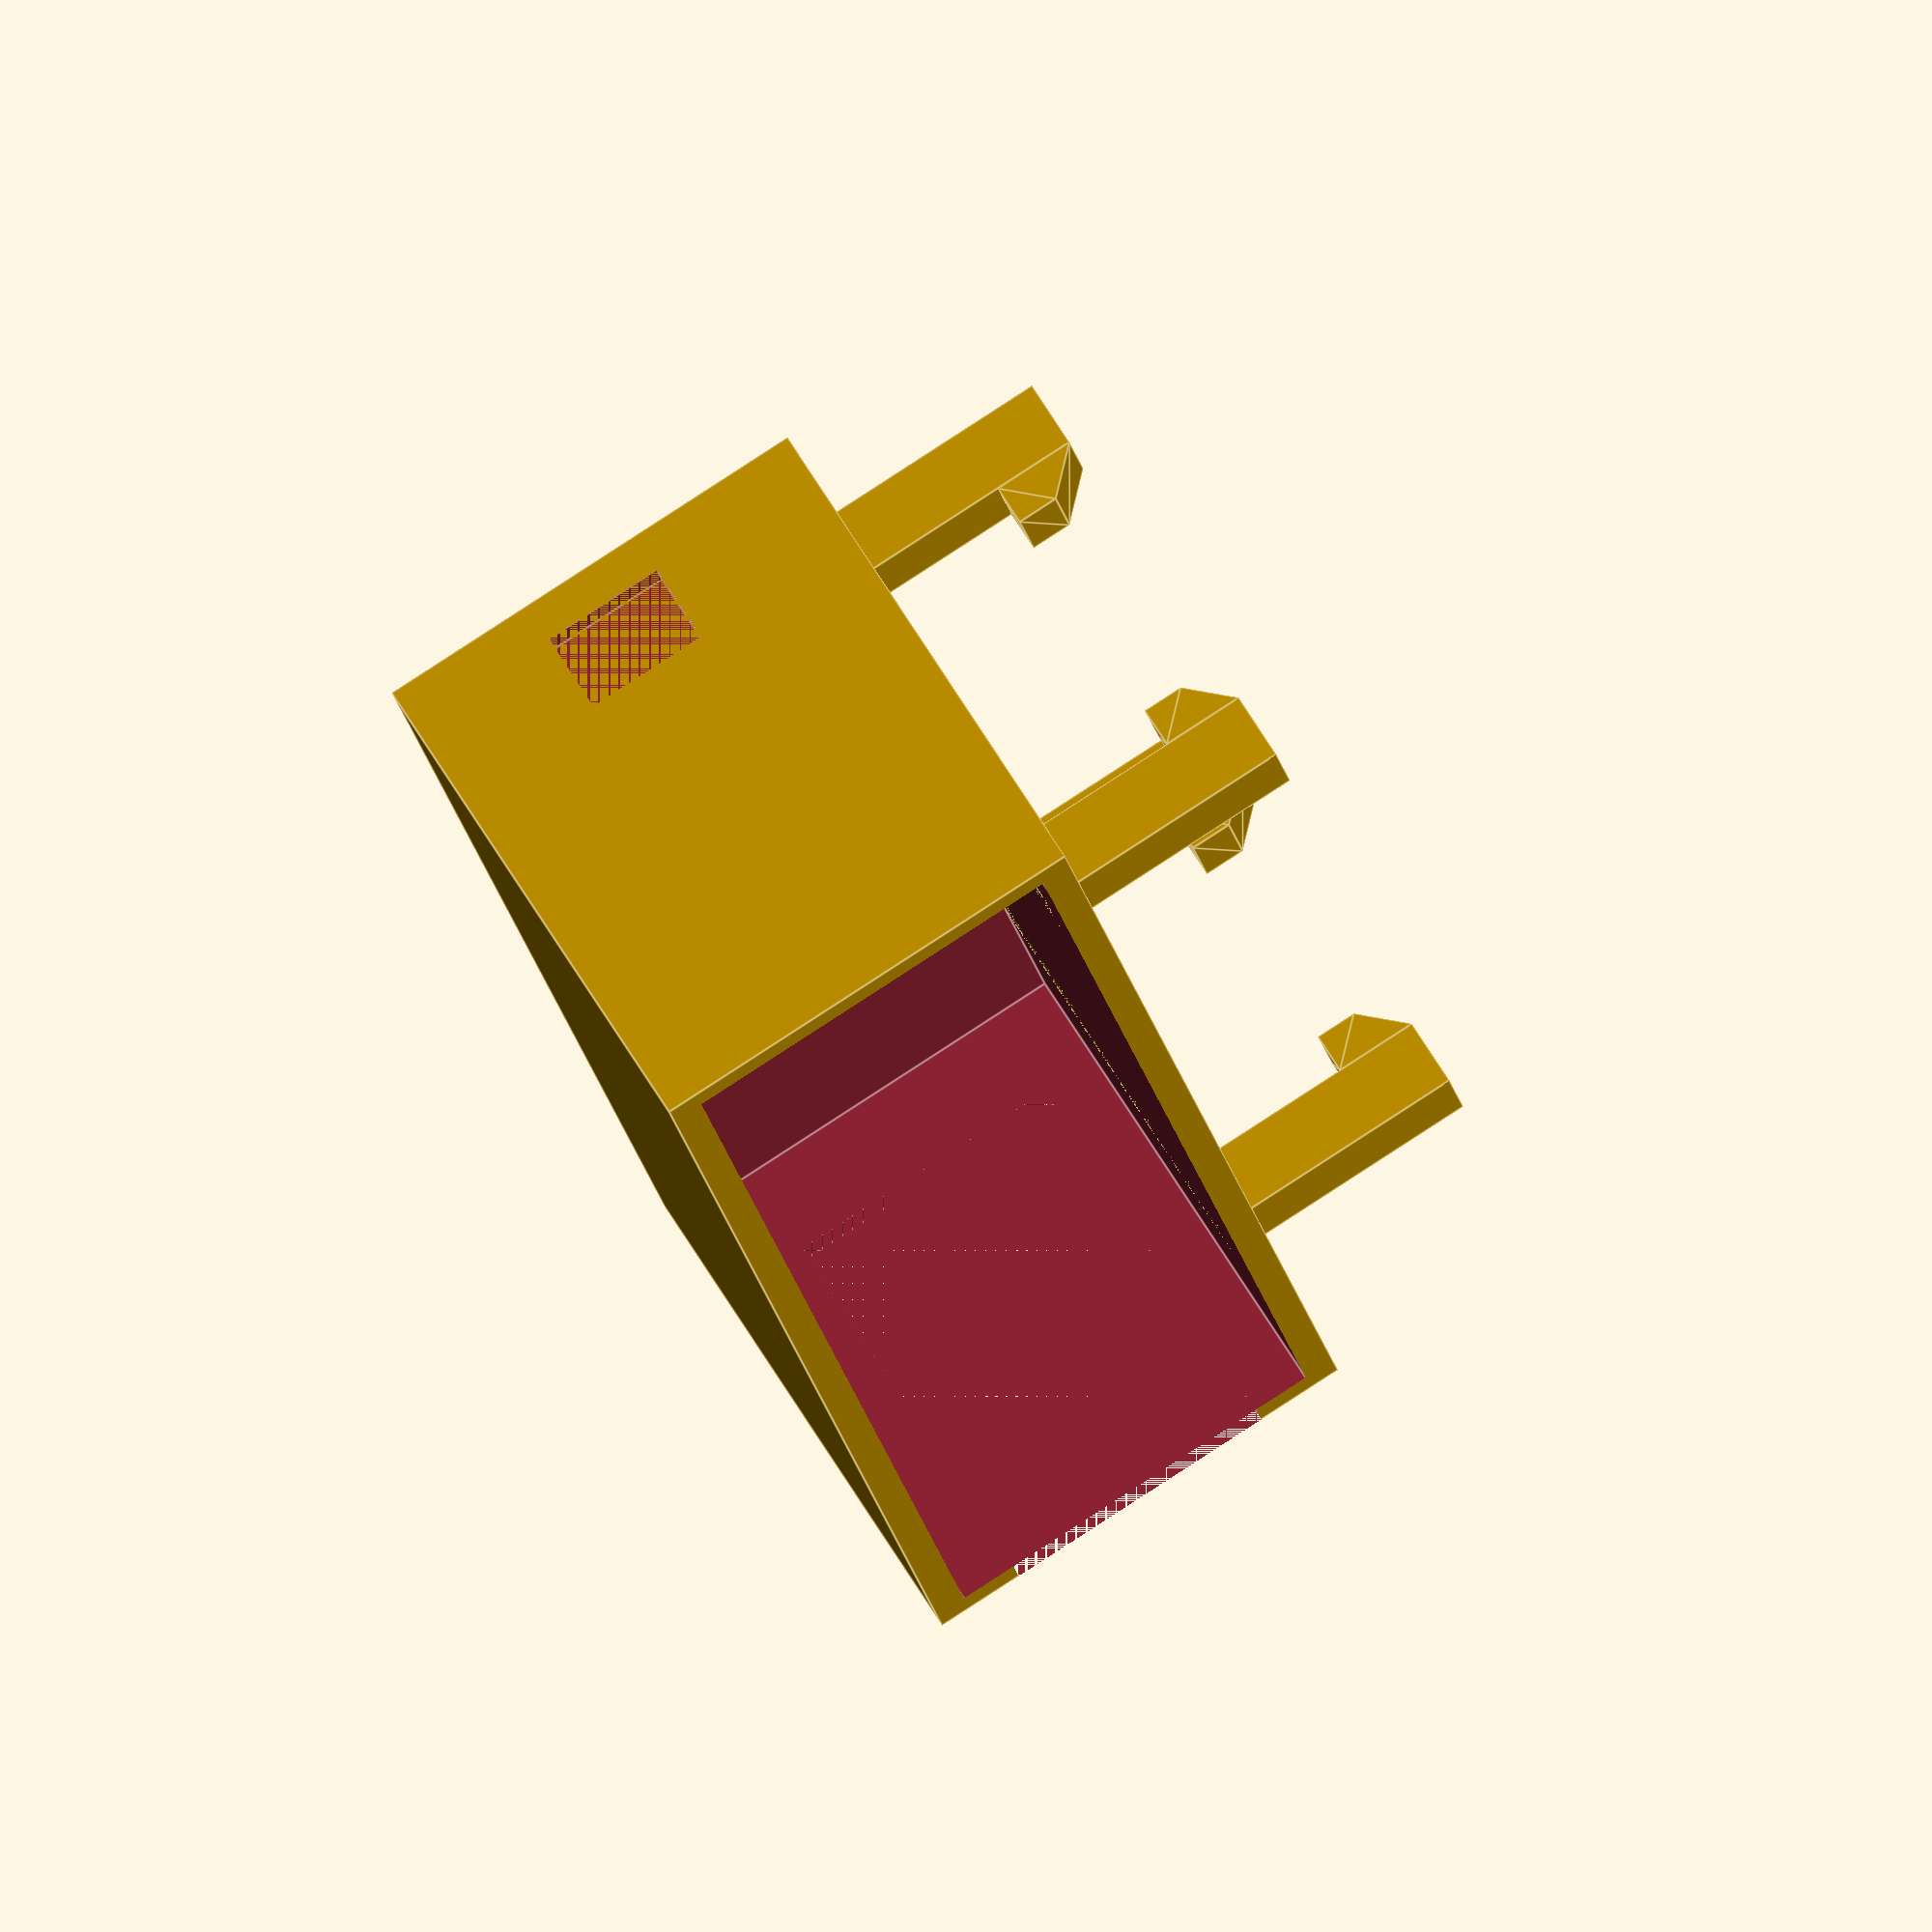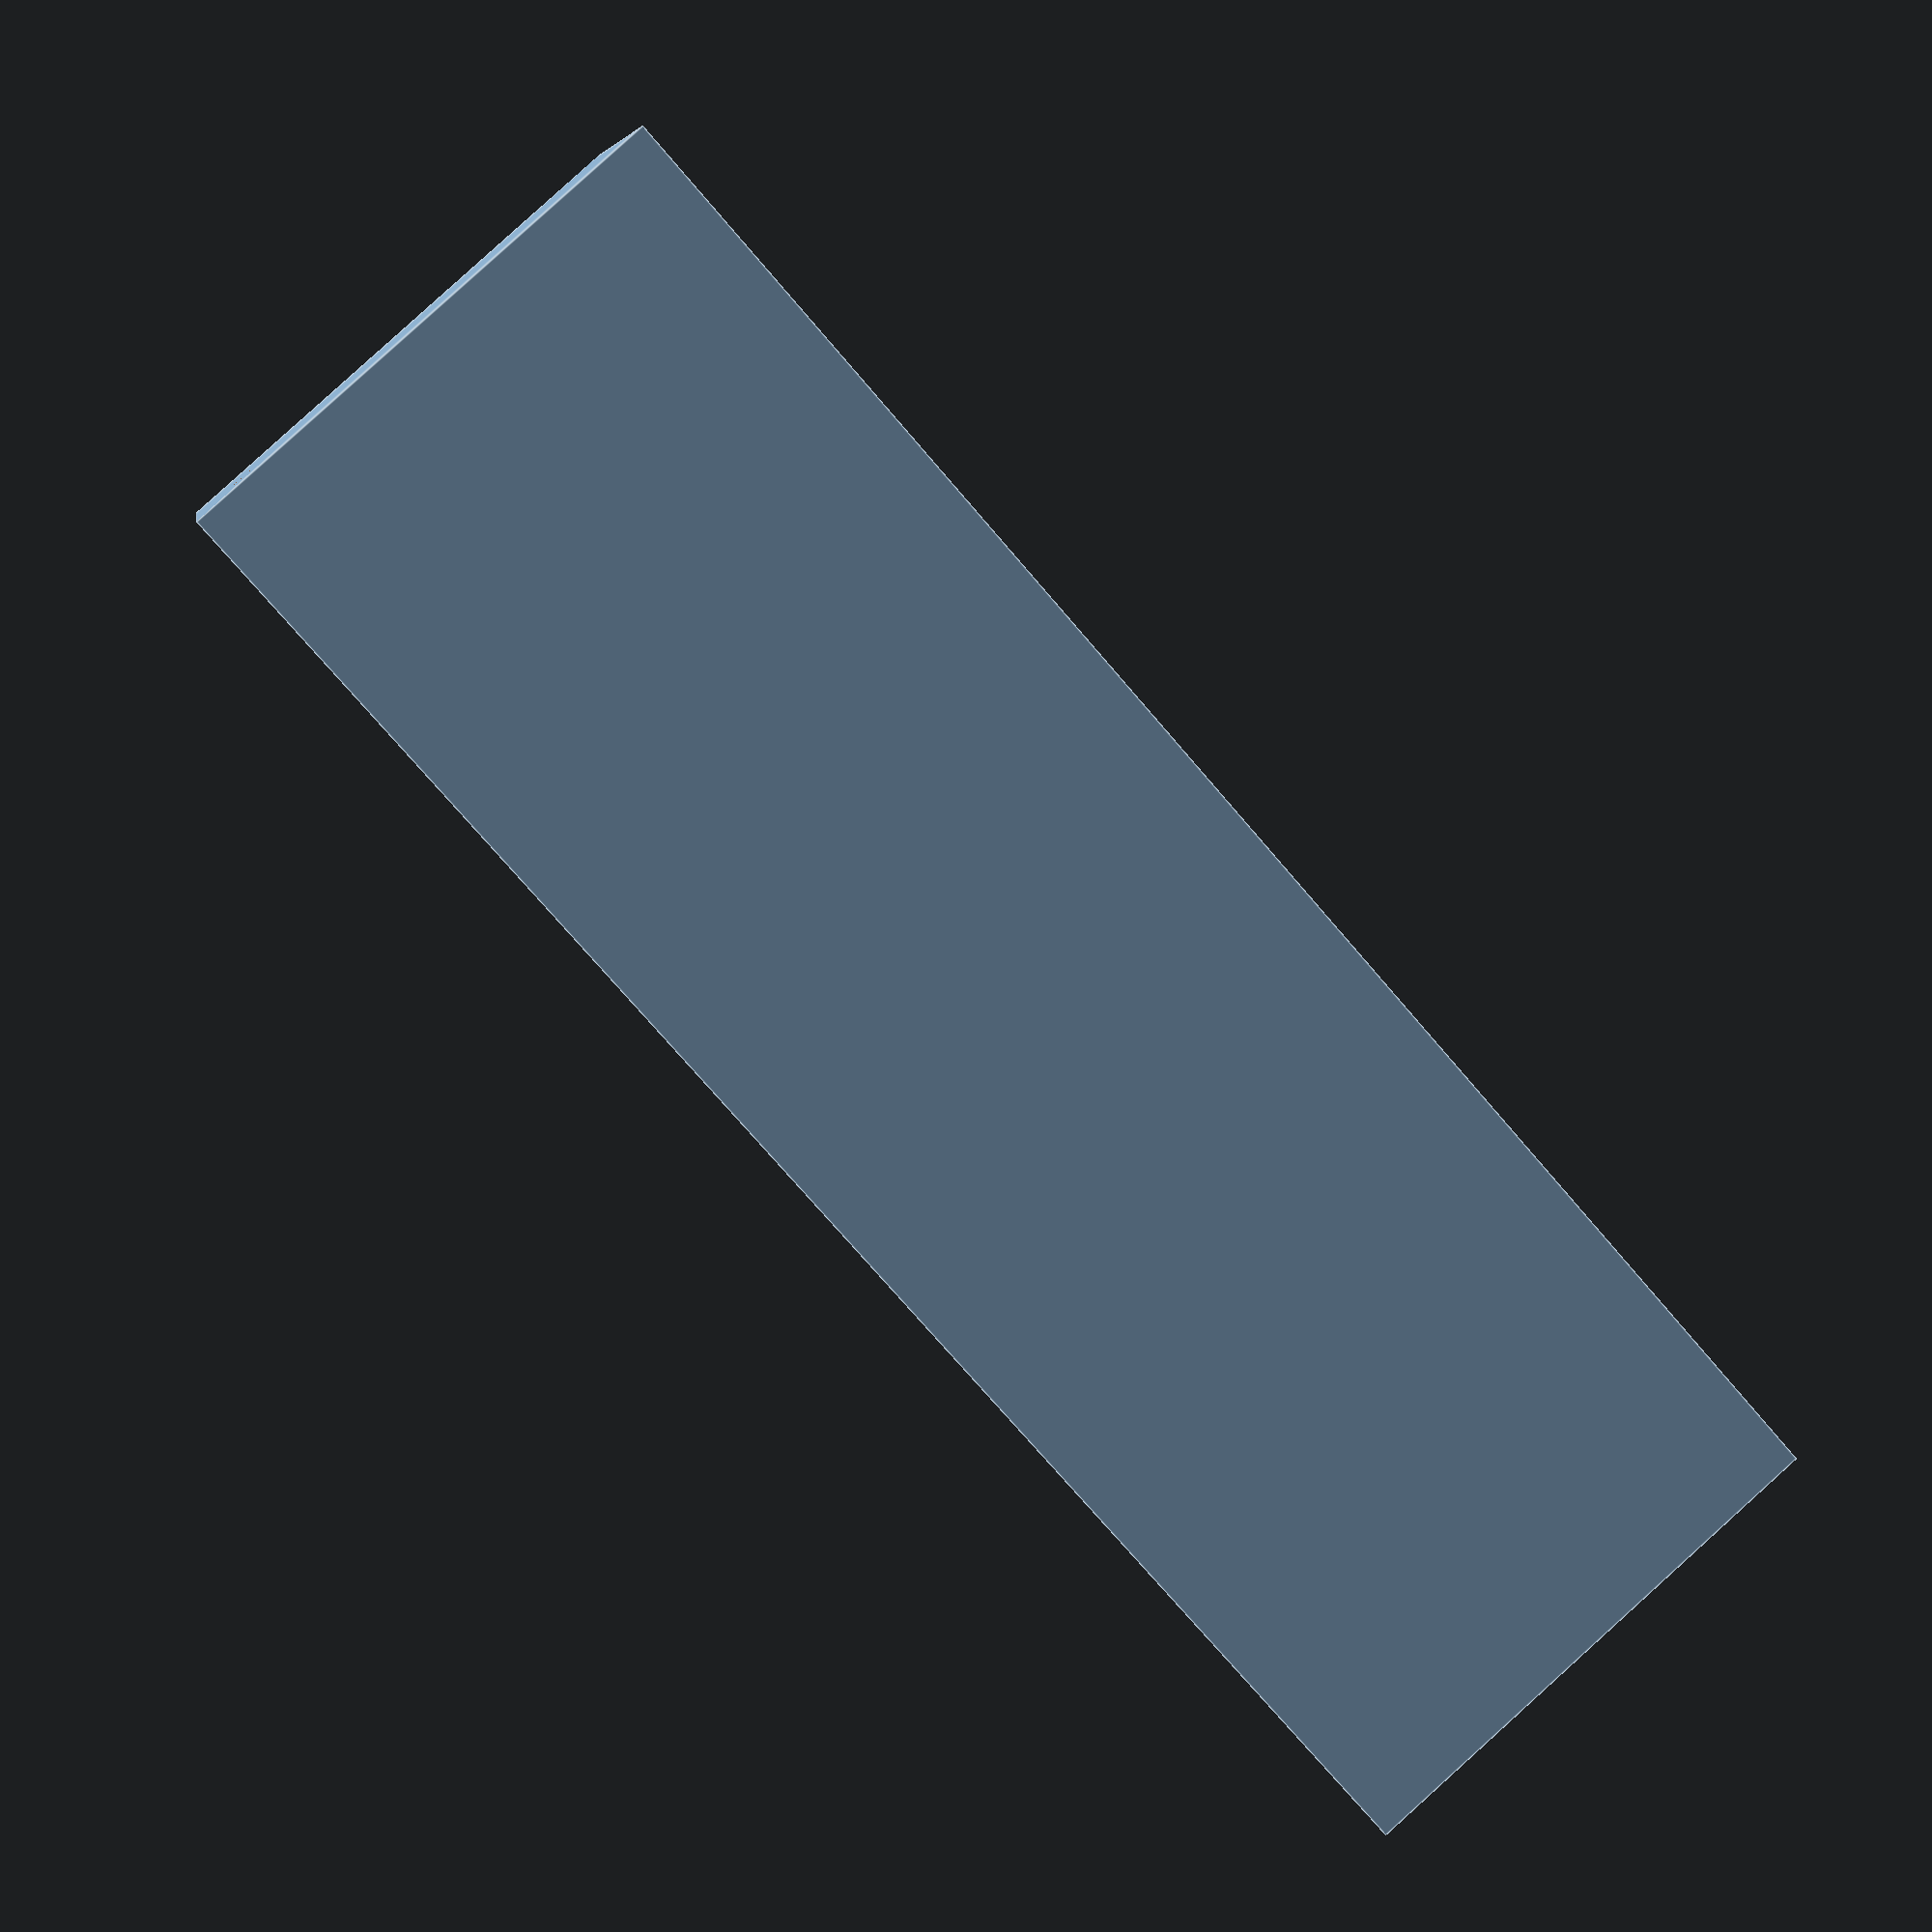
<openscad>

Wall   = 1.5; // Wall thickness
Length = 75+Wall*2; // X axis
Width  = 19+Wall*2; // Y
Height = 25; // Z

//How thick shall the hooks be?
t1=3.375;
//How thick shall the clamp bridge be?
t2=1.5;
//high of the clamp
w1=4;
//depth of the hook
t3=2;
//profile width
l1=15;
//distance from edge to slot
l2=7;
//How much extra space needed to make print fit?
x=0.25;



module hook()
{
	//one leg
	cube([l2+t2+2*t3+x,t1,w1]);

	//the hook
	translate ([l2+t2+x,t1,0]){
		polyhedron ( points = [[0,0,0],[2*t3,0,0],[t3,t3,0],[0,t3,0],[0,0,w1],[2*t3,0,w1],[t3,t3,w1],[0,t3,w1],[0,t3,w1]],
		triangles = [[0,5,1],[5,0,4],[1,6,2],[6,1,5],[2,6,3],[6,7,3],[7,4,0],[0,3,7],[5,4,6],[4,7,6],[0,1,2],[2,3,0]]);
	}
}

translate ([15+Wall,Wall,0]) rotate([90,0,270]) union() {
	//let us do the top cover first
	cube([t2,l1+2*t1+x,w1]);
	//now the first hook
	hook();
	//second hook
	//hook mirrored and moved to the other side
	translate([0,l1+t1+t1+x,0]){
		mirror([0,1,0]){
			hook();}
	}
}

translate ([Length-15+Wall*2,Wall,0]) rotate([90,0,270]) union() {
	//let us do the top cover first
	cube([t2,l1+2*t1+x,w1]);
	//now the first hook
	hook();
	//second hook
	//hook mirrored and moved to the other side
	translate([0,l1+t1+t1+x,0]){
		mirror([0,1,0]){
			hook();}
	}
}

difference(){
  cube([Length,Width,Height]);  
  translate([Wall,Wall,Wall]) {
    cube([Length-(Wall*2),Width-(Wall*2),Height]);
  }
  translate([0,(Width-13.5)/2,2.5+3.5]) {
    cube([Wall, 13.5, 14.5+5]);
  }
  translate([Length-Wall,(Width-5)/2,2]) {
    cube([Wall, 6, 4]);
  }
}
</openscad>
<views>
elev=113.9 azim=79.0 roll=211.2 proj=o view=edges
elev=273.8 azim=346.5 roll=227.9 proj=p view=edges
</views>
